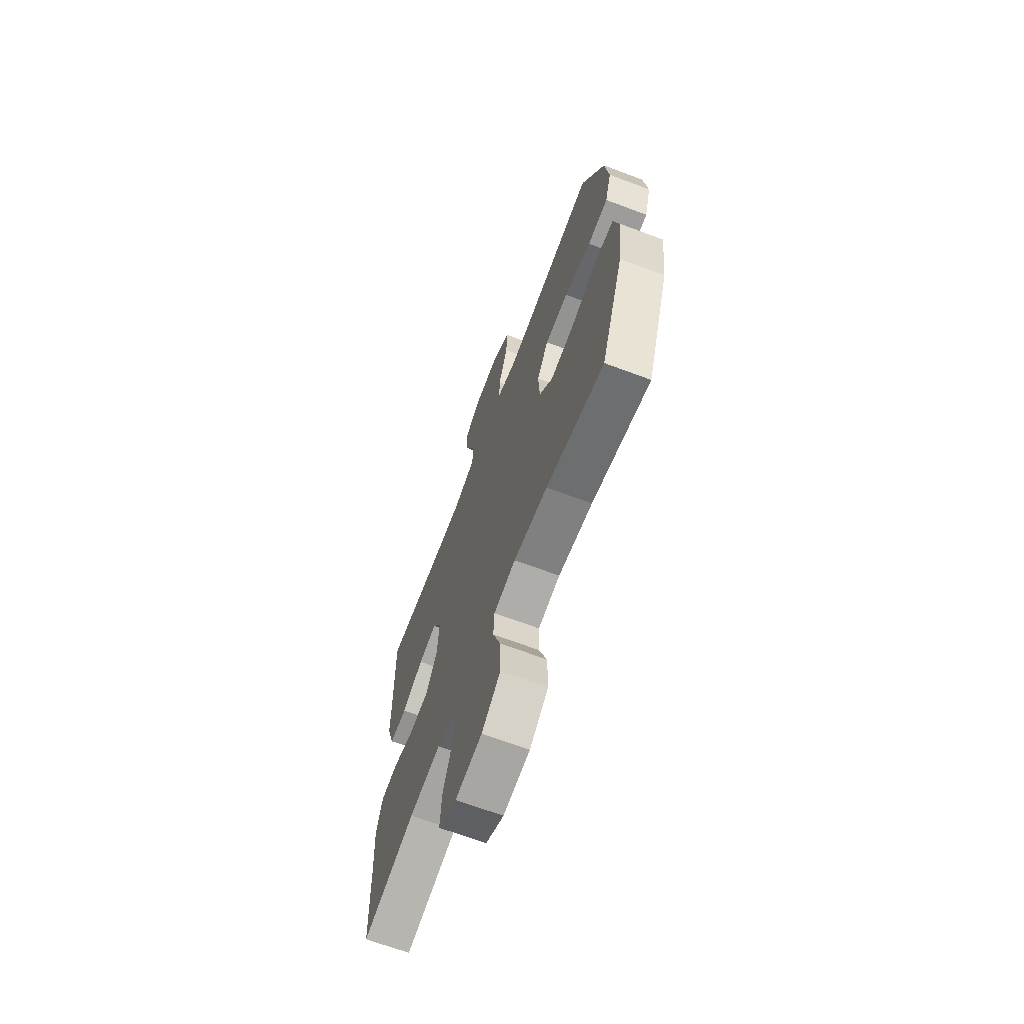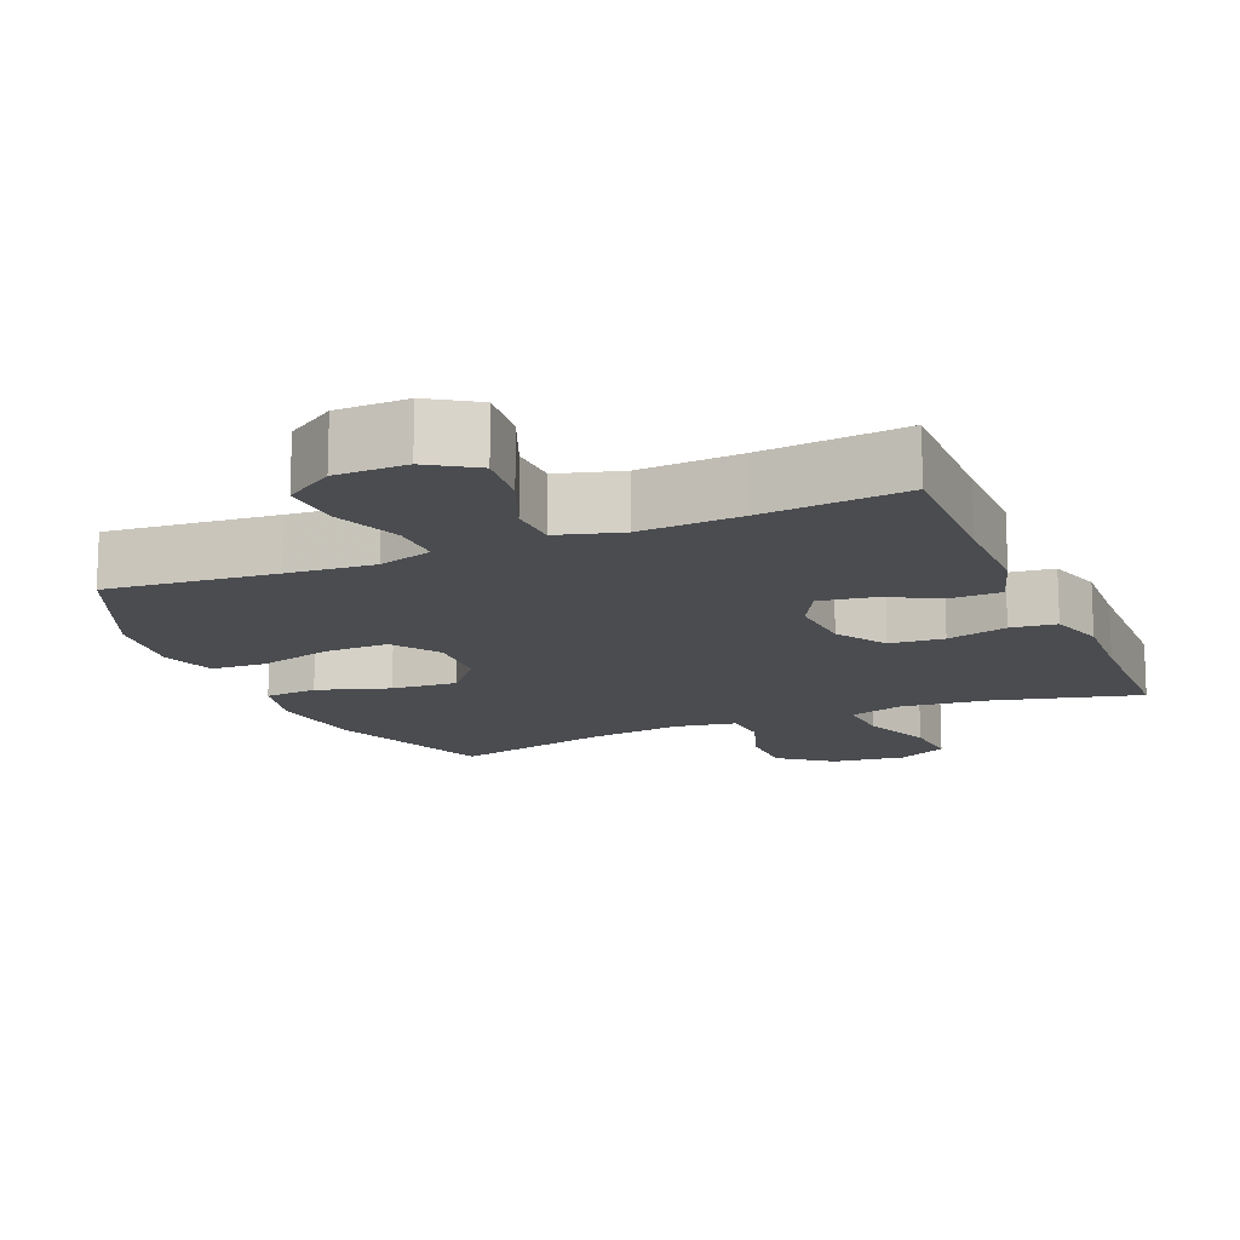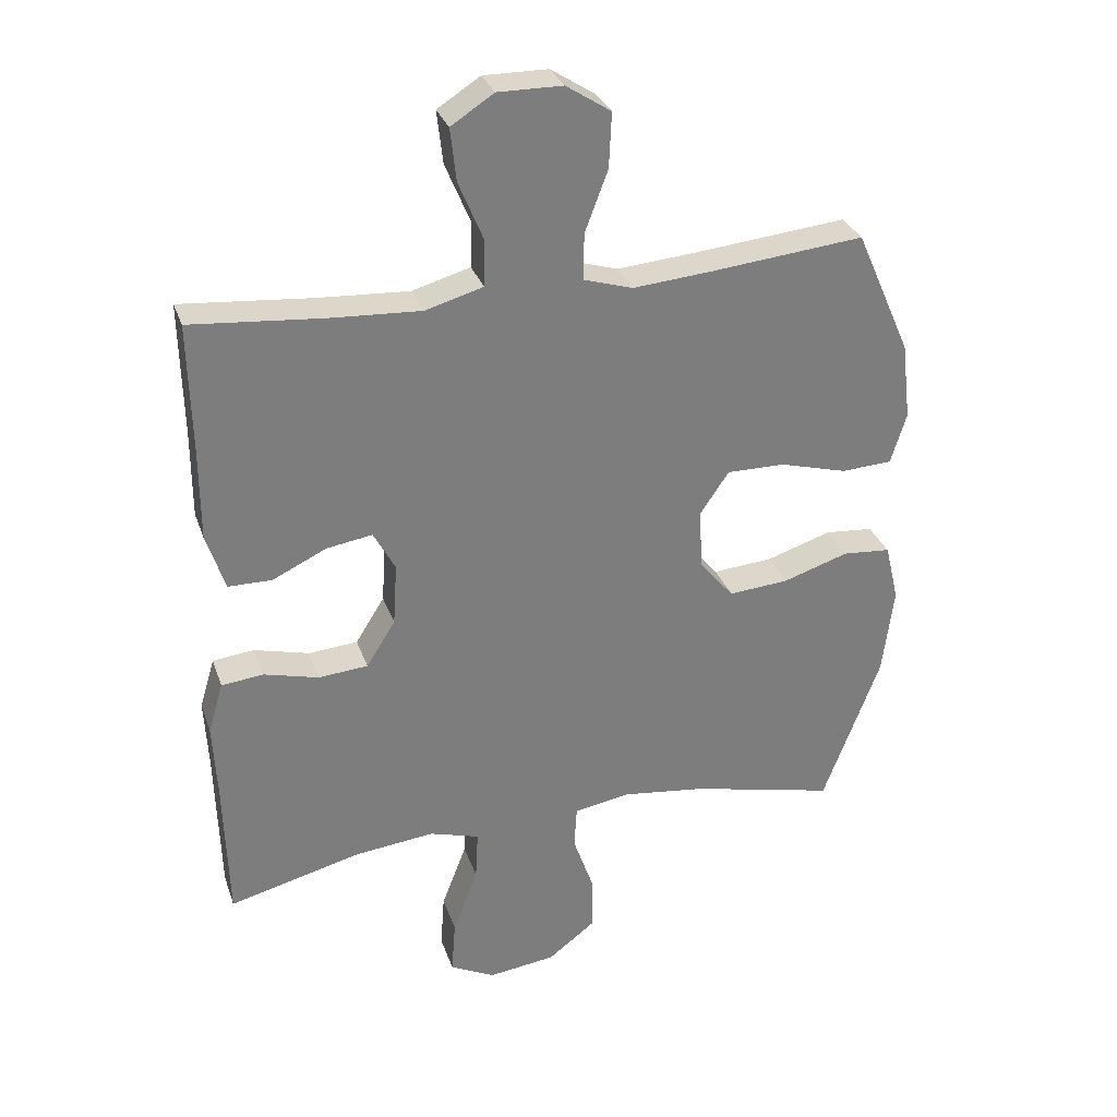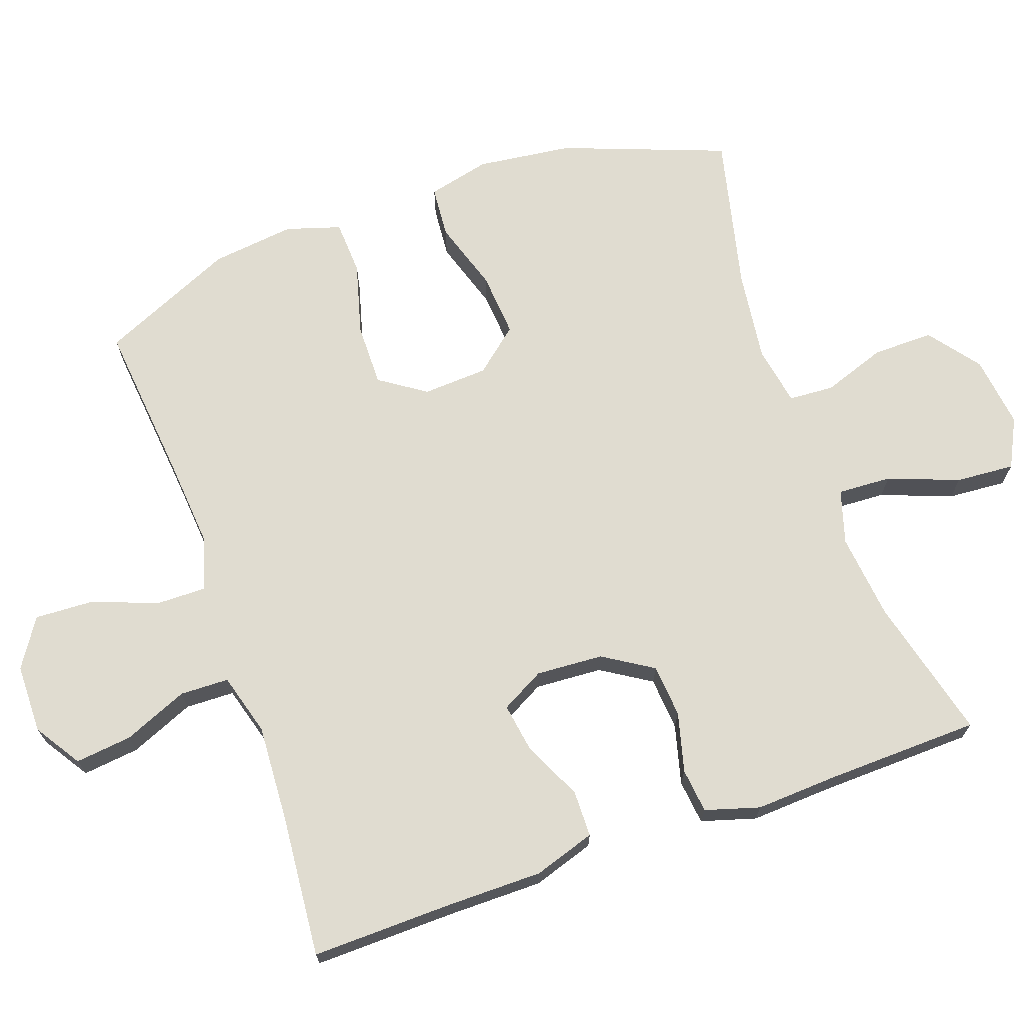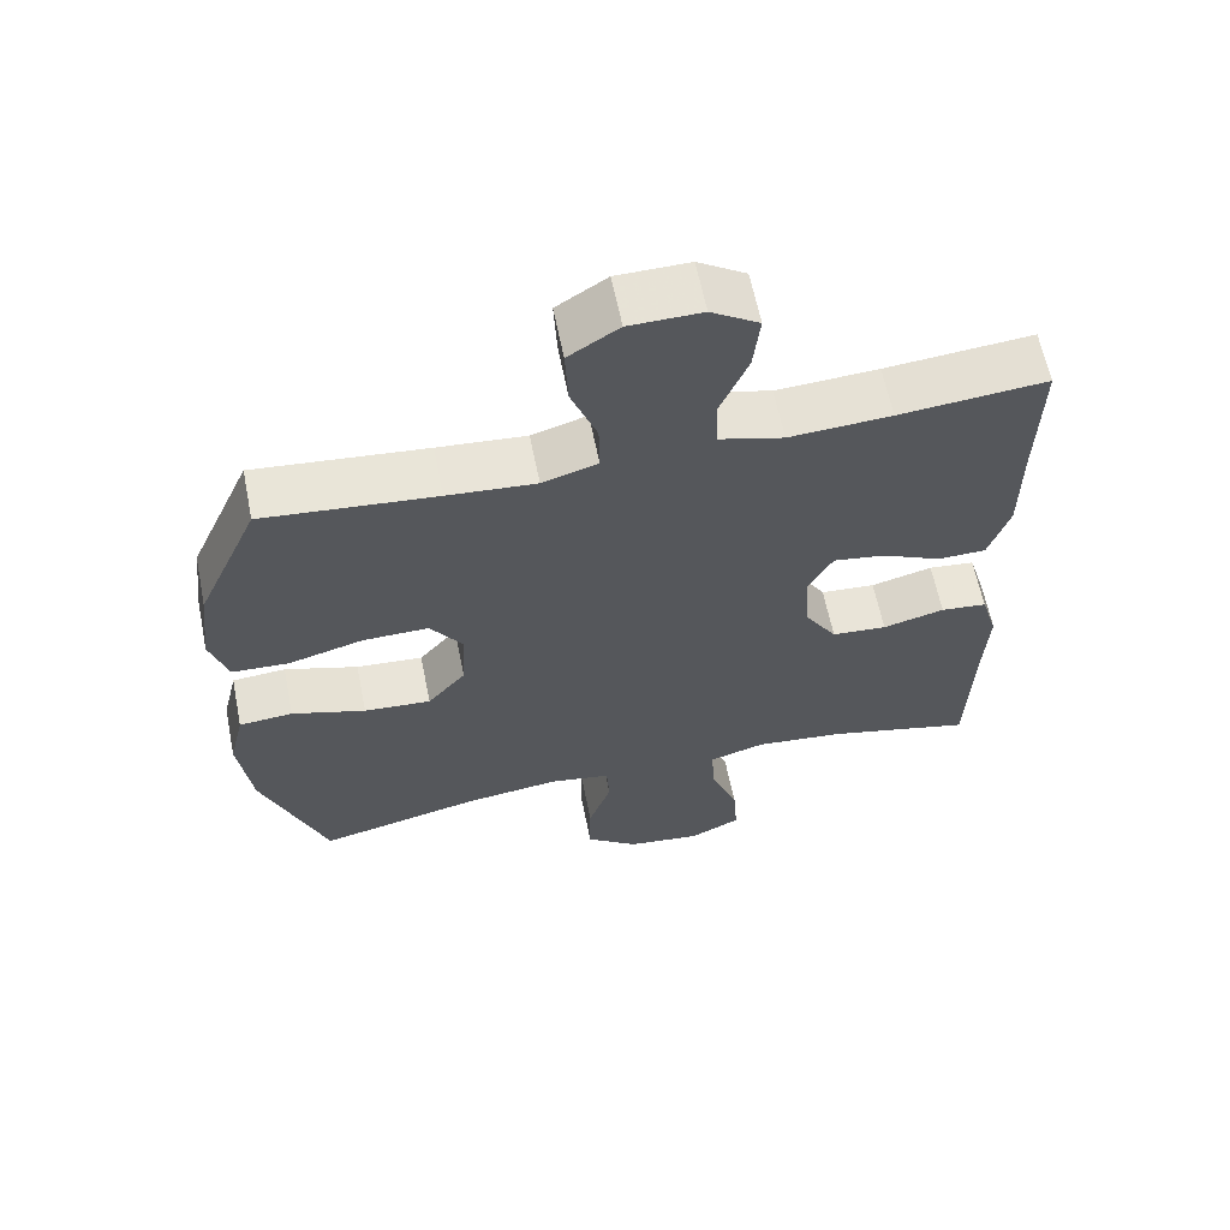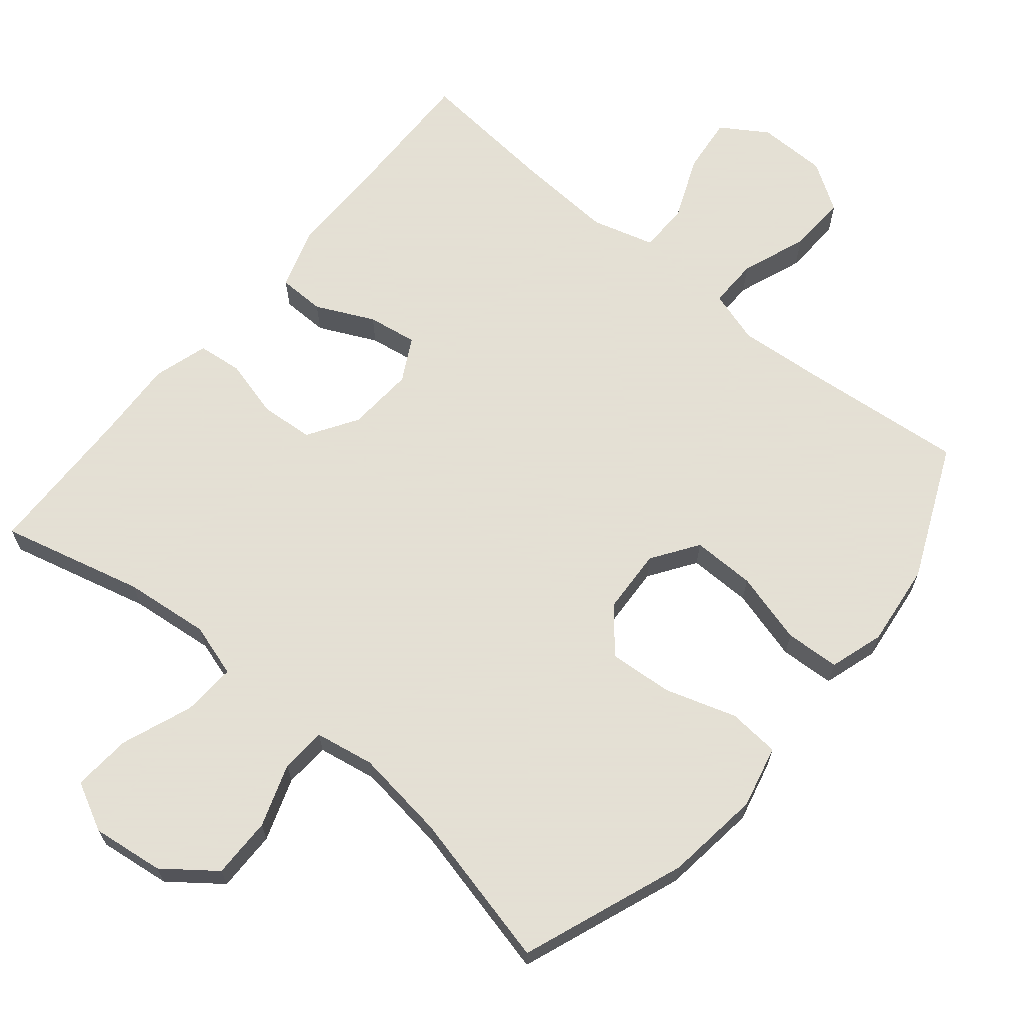
<metadata>
{"format":"obj","ext":"obj","renderer":"f3d","projection":"perspective","resolution":1024,"background":"white","views":[{"elev":-67.3,"azim":-110.6,"up":"+Z"},{"elev":-14.8,"azim":23.0,"up":"+Y"},{"elev":30.8,"azim":162.6,"up":"+Z"},{"elev":69.7,"azim":70.5,"up":"+Y"},{"elev":62.4,"azim":-11.4,"up":"+Z"},{"elev":66.2,"azim":-140.3,"up":"+Y"}]}
</metadata>
<code>
v 0.5 0.07 0.5
v 0.496 0.07 0.3
v 0.496 0.07 0.165
v 0.468 0.07 0.078
v 0.402 0.07 0.077
v 0.32 0.07 0.116
v 0.25 0.07 0.127
v 0.217 0.07 0.066
v 0.223 0.07 -0.029
v 0.267 0.07 -0.099
v 0.342 0.07 -0.105
v 0.426 0.07 -0.083
v 0.489 0.07 -0.09
v 0.512 0.07 -0.167
v 0.506 0.07 -0.282
v 0.5 0.07 -0.5
v 0.298 0.07 -0.449
v 0.177 0.07 -0.436
v 0.101 0.07 -0.459
v 0.105 0.07 -0.535
v 0.143 0.07 -0.635
v 0.149 0.07 -0.718
v 0.08 0.07 -0.753
v -0.022 0.07 -0.74
v -0.094 0.07 -0.685
v -0.093 0.07 -0.599
v -0.062 0.07 -0.51
v -0.066 0.07 -0.446
v -0.15 0.07 -0.431
v -0.28 0.07 -0.448
v -0.5 0.07 -0.5
v -0.587 0.07 -0.269
v -0.604 0.07 -0.134
v -0.583 0.07 -0.046
v -0.51 0.07 -0.04
v -0.41 0.07 -0.072
v -0.319 0.07 -0.079
v -0.267 0.07 -0.017
v -0.262 0.07 0.075
v -0.306 0.07 0.14
v -0.395 0.07 0.139
v -0.497 0.07 0.111
v -0.574 0.07 0.115
v -0.598 0.07 0.192
v -0.584 0.07 0.31
v -0.5 0.07 0.5
v -0.267 0.07 0.477
v -0.147 0.07 0.467
v -0.072 0.07 0.49
v -0.073 0.07 0.56
v -0.108 0.07 0.653
v -0.112 0.07 0.736
v -0.044 0.07 0.78
v 0.054 0.07 0.781
v 0.119 0.07 0.739
v 0.11 0.07 0.659
v 0.072 0.07 0.568
v 0.074 0.07 0.499
v 0.162 0.07 0.474
v 0.3 0.07 0.482
v 0.5 0 0.5
v 0.496 0 0.3
v 0.496 0 0.165
v 0.468 0 0.078
v 0.402 0 0.077
v 0.32 0 0.116
v 0.25 0 0.127
v 0.217 0 0.066
v 0.223 0 -0.029
v 0.267 0 -0.099
v 0.342 0 -0.105
v 0.426 0 -0.083
v 0.489 0 -0.09
v 0.512 0 -0.167
v 0.506 0 -0.282
v 0.5 0 -0.5
v 0.298 0 -0.449
v 0.177 0 -0.436
v 0.101 0 -0.459
v 0.105 0 -0.535
v 0.143 0 -0.635
v 0.149 0 -0.718
v 0.08 0 -0.753
v -0.022 0 -0.74
v -0.094 0 -0.685
v -0.093 0 -0.599
v -0.062 0 -0.51
v -0.066 0 -0.446
v -0.15 0 -0.431
v -0.28 0 -0.448
v -0.5 0 -0.5
v -0.587 0 -0.269
v -0.604 0 -0.134
v -0.583 0 -0.046
v -0.51 0 -0.04
v -0.41 0 -0.072
v -0.319 0 -0.079
v -0.267 0 -0.017
v -0.262 0 0.075
v -0.306 0 0.14
v -0.395 0 0.139
v -0.497 0 0.111
v -0.574 0 0.115
v -0.598 0 0.192
v -0.584 0 0.31
v -0.5 0 0.5
v -0.267 0 0.477
v -0.147 0 0.467
v -0.072 0 0.49
v -0.073 0 0.56
v -0.108 0 0.653
v -0.112 0 0.736
v -0.044 0 0.78
v 0.054 0 0.781
v 0.119 0 0.739
v 0.11 0 0.659
v 0.072 0 0.568
v 0.074 0 0.499
v 0.162 0 0.474
v 0.3 0 0.482
f 54 55 56 57
f 54 57 58
f 53 54 58
f 50 51 52 53
f 49 50 53 58
f 48 49 58 59
f 44 45 46 47
f 44 47 48
f 41 42 43 44
f 40 41 44 48
f 39 40 48 59
f 33 34 35 36
f 33 36 37
f 30 31 32 33
f 29 30 33 37
f 28 29 37 38
f 24 25 26 27
f 24 27 28
f 23 24 28
f 20 21 22 23
f 19 20 23 28
f 18 19 28 38
f 15 16 17
f 11 12 13 14
f 10 11 14 15
f 3 4 5 6
f 2 3 6 7
f 60 1 2 7
f 59 60 7 8
f 39 59 8 9
f 38 39 9 10
f 17 18 38
f 10 15 17 38
f 117 116 115 114
f 118 117 114
f 118 114 113
f 113 112 111 110
f 118 113 110 109
f 119 118 109 108
f 107 106 105 104
f 108 107 104
f 104 103 102 101
f 108 104 101 100
f 119 108 100 99
f 96 95 94 93
f 97 96 93
f 93 92 91 90
f 97 93 90 89
f 98 97 89 88
f 87 86 85 84
f 88 87 84
f 88 84 83
f 83 82 81 80
f 88 83 80 79
f 98 88 79 78
f 77 76 75
f 74 73 72 71
f 75 74 71 70
f 66 65 64 63
f 67 66 63 62
f 67 62 61 120
f 68 67 120 119
f 69 68 119 99
f 70 69 99 98
f 98 78 77
f 98 77 75 70
f 1 61 62 2
f 2 62 63 3
f 3 63 64 4
f 4 64 65 5
f 5 65 66 6
f 6 66 67 7
f 7 67 68 8
f 8 68 69 9
f 9 69 70 10
f 10 70 71 11
f 11 71 72 12
f 12 72 73 13
f 13 73 74 14
f 14 74 75 15
f 15 75 76 16
f 16 76 77 17
f 17 77 78 18
f 18 78 79 19
f 19 79 80 20
f 20 80 81 21
f 21 81 82 22
f 22 82 83 23
f 23 83 84 24
f 24 84 85 25
f 25 85 86 26
f 26 86 87 27
f 27 87 88 28
f 28 88 89 29
f 29 89 90 30
f 30 90 91 31
f 31 91 92 32
f 32 92 93 33
f 33 93 94 34
f 34 94 95 35
f 35 95 96 36
f 36 96 97 37
f 37 97 98 38
f 38 98 99 39
f 39 99 100 40
f 40 100 101 41
f 41 101 102 42
f 42 102 103 43
f 43 103 104 44
f 44 104 105 45
f 45 105 106 46
f 46 106 107 47
f 47 107 108 48
f 48 108 109 49
f 49 109 110 50
f 50 110 111 51
f 51 111 112 52
f 52 112 113 53
f 53 113 114 54
f 54 114 115 55
f 55 115 116 56
f 56 116 117 57
f 57 117 118 58
f 58 118 119 59
f 59 119 120 60
f 60 120 61 1

</code>
